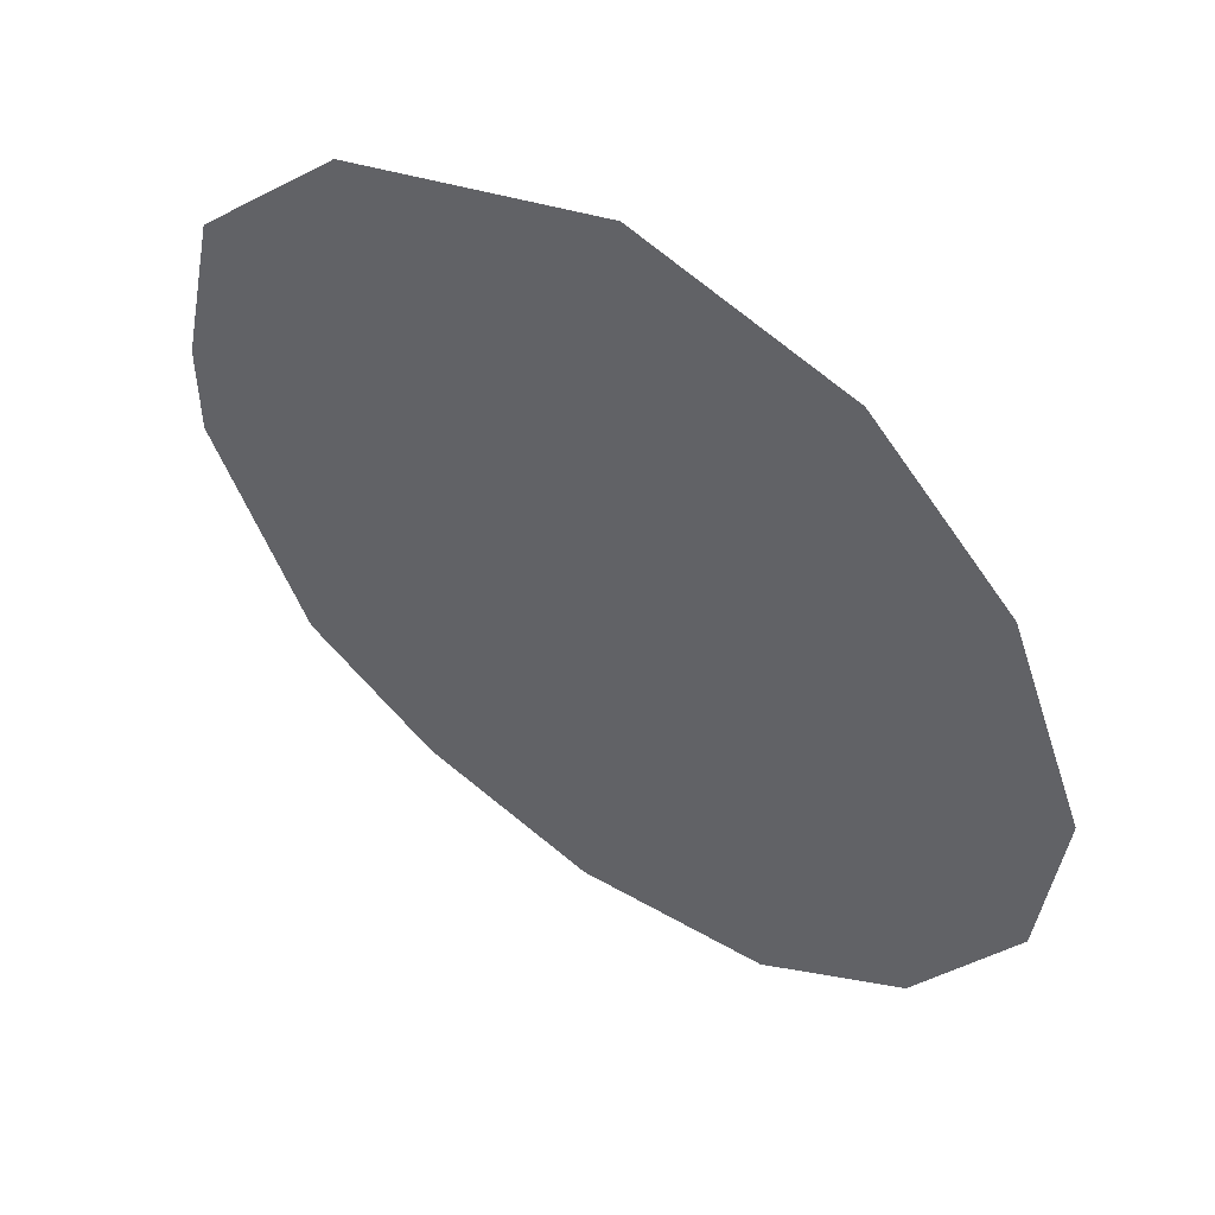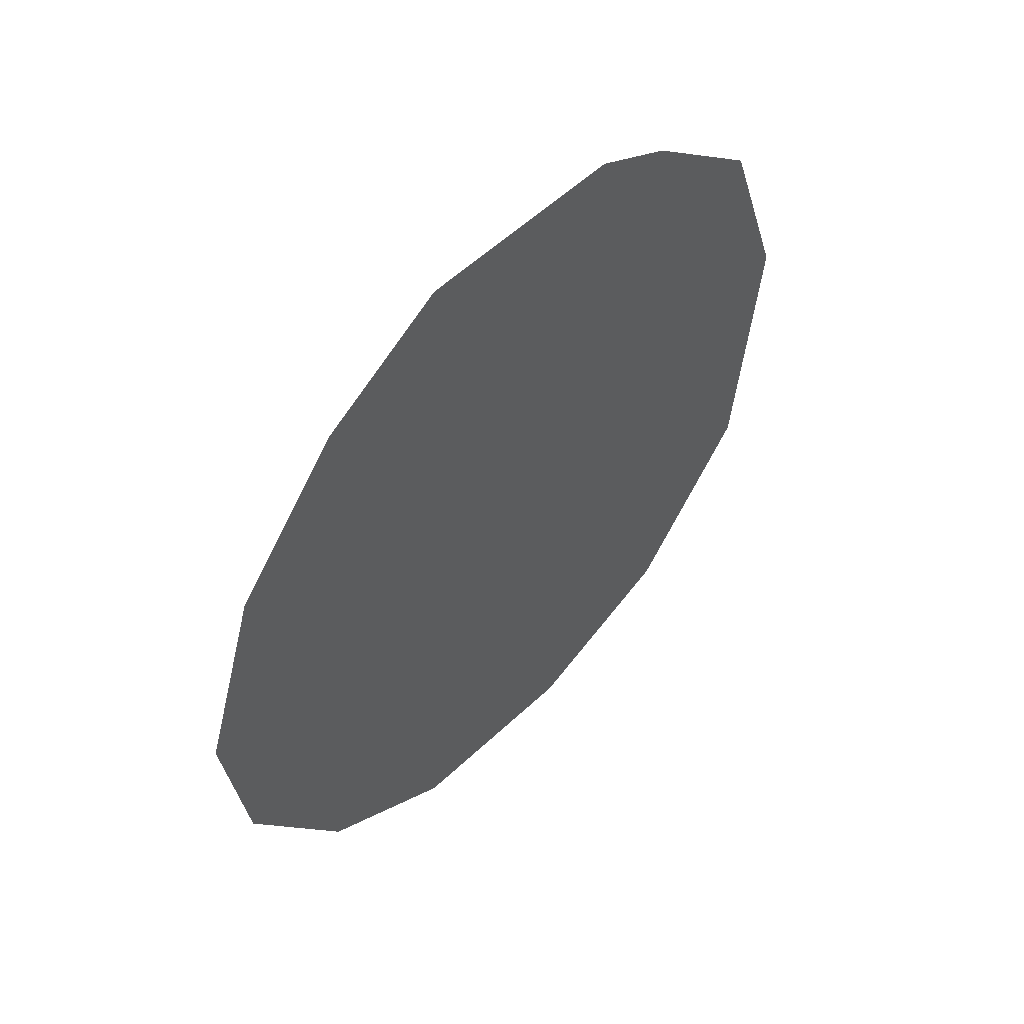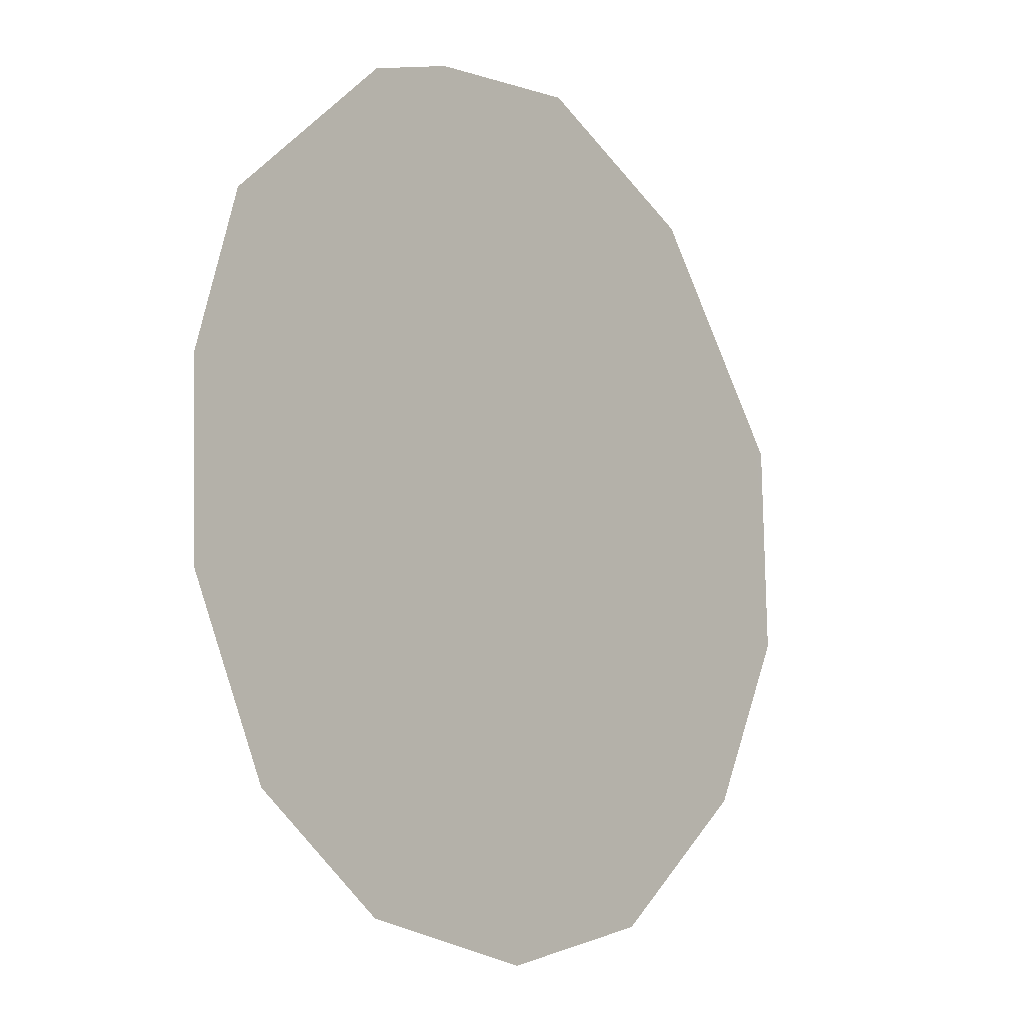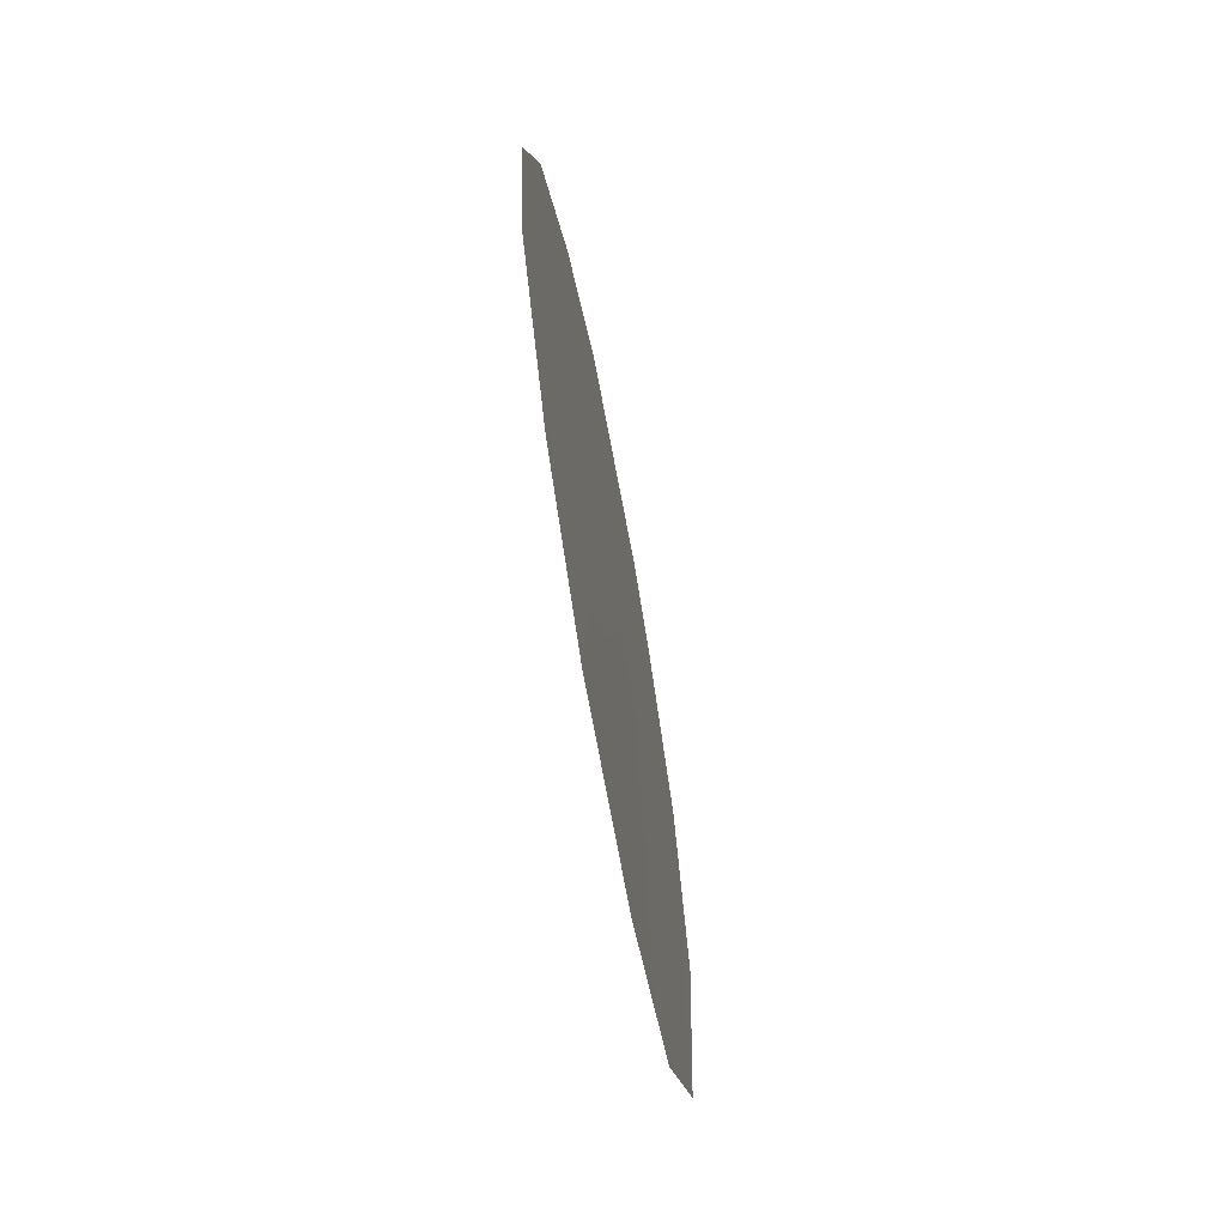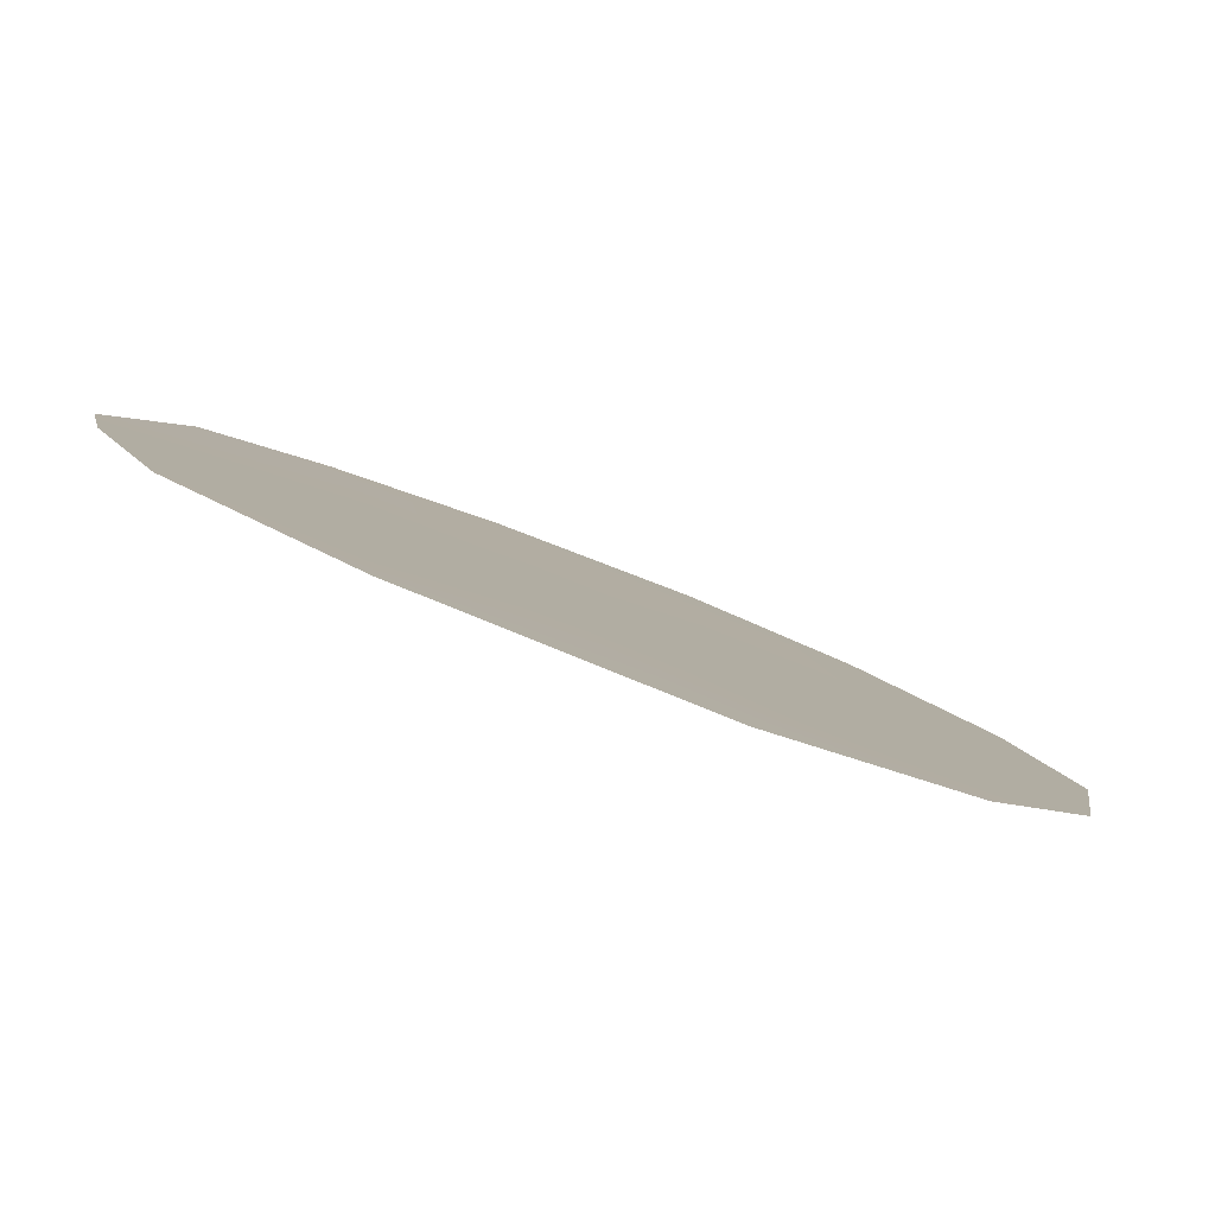
<metadata>
{"format":"obj","ext":"obj","renderer":"f3d","projection":"perspective","resolution":1024,"background":"white","views":[{"elev":12.1,"azim":-47.7,"up":"+Z"},{"elev":52.2,"azim":-168.9,"up":"+Y"},{"elev":-64.9,"azim":-153.4,"up":"+Z"},{"elev":-65.7,"azim":158.7,"up":"+Y"},{"elev":61.4,"azim":-65.1,"up":"+Z"}]}
</metadata>
<code>
v 78.98 10.85 76.11
v 78.78 9.054 76.4
v 77.39 7.696 78.67
v 76.53 12.44 80.1
v 77.23 13.49 78.96
v 77.07 6.353 79.19
v 77.69 13.91 78.22
v 79.6 13.15 75.11
v 78.89 13.94 76.28
v 80.23 11.82 74.09
v 80.55 10.02 73.55
v 76.34 7.884 80.37
v 78.36 7.53 77.08
v 77.96 9.667 77.76
v 79.07 12.54 75.98
v 79.05 5.876 75.95
v 79.69 9.64 74.94
v 77.22 11.29 78.98
v 79.32 7.79 75.53
v 79.83 6.779 74.68
v 80.4 8.343 73.77
v 76.98 9.375 79.37
v 77.99 5.728 77.67
v 76.15 10.51 80.7
v 78.14 11.8 77.47
f 19 16 13
f 25 5 7
f 25 15 1
f 17 21 19
f 18 22 24
f 18 4 5
f 25 18 5
f 22 3 12
f 2 19 13
f 1 17 2
f 10 1 15
f 10 15 8
f 13 16 23
f 17 1 10
f 11 17 10
f 2 14 1
f 3 14 13
f 19 20 16
f 2 17 19
f 19 21 20
f 24 22 12
f 3 13 23
f 23 6 3
f 14 22 18
f 21 17 11
f 24 4 18
f 7 9 15
f 15 9 8
f 14 25 1
f 14 2 13
f 22 14 3
f 3 6 12
f 25 7 15
f 18 25 14

</code>
